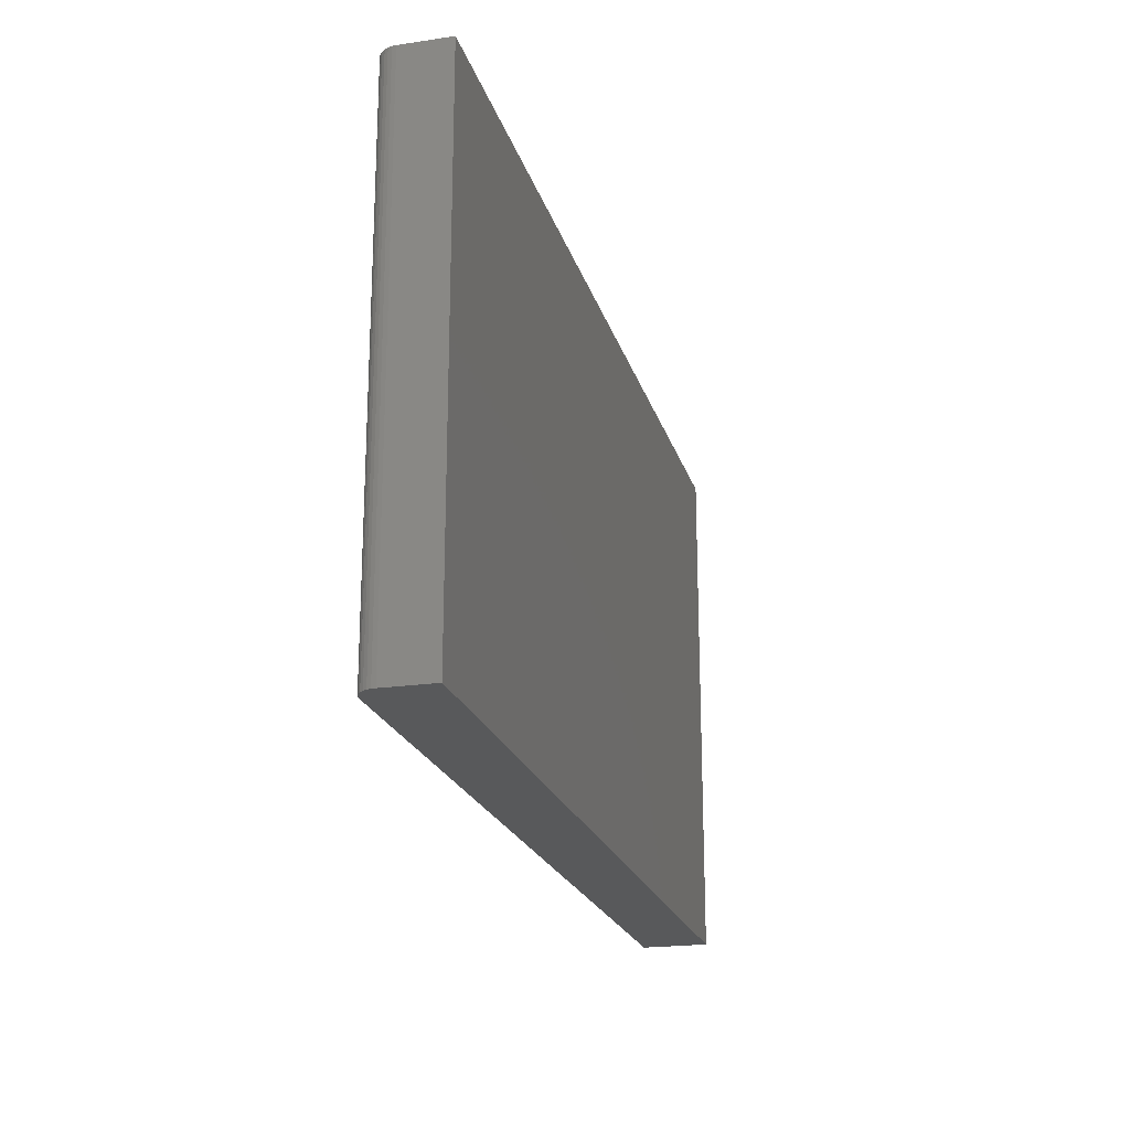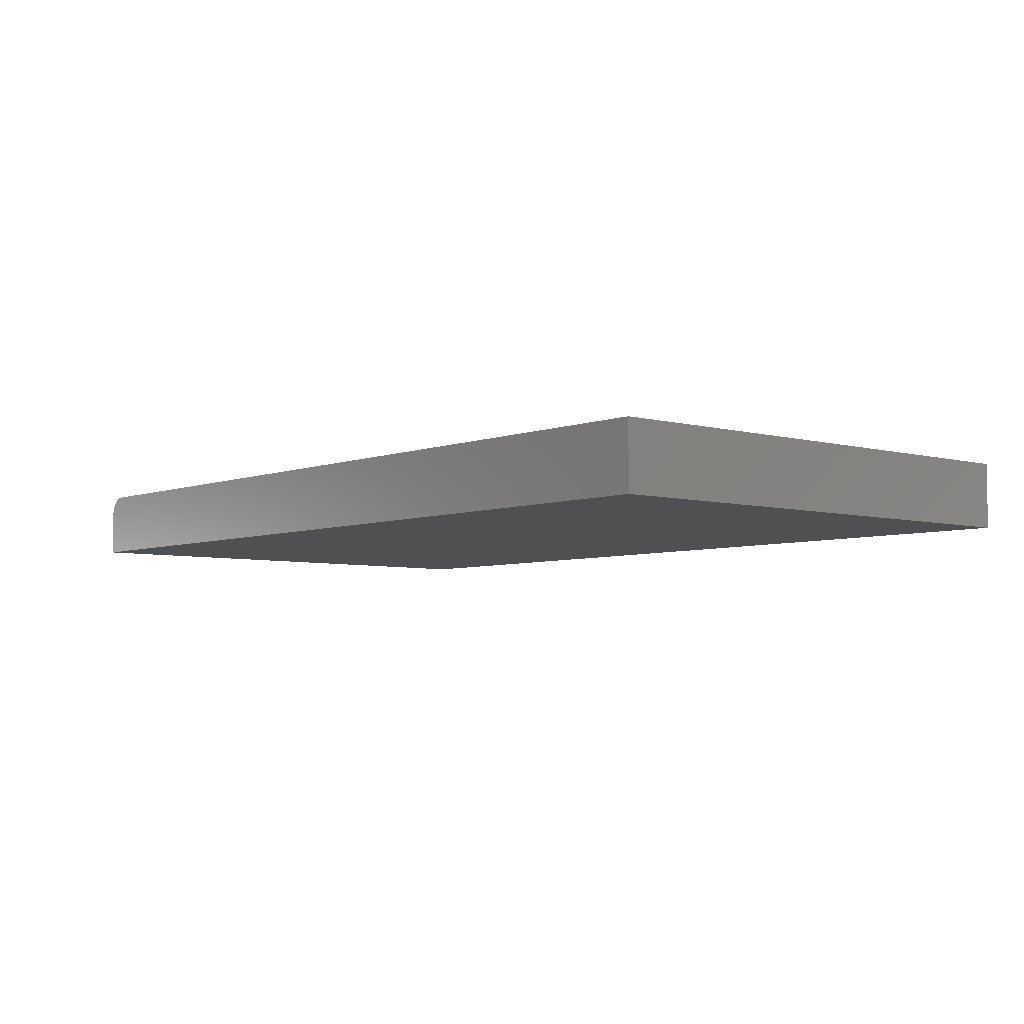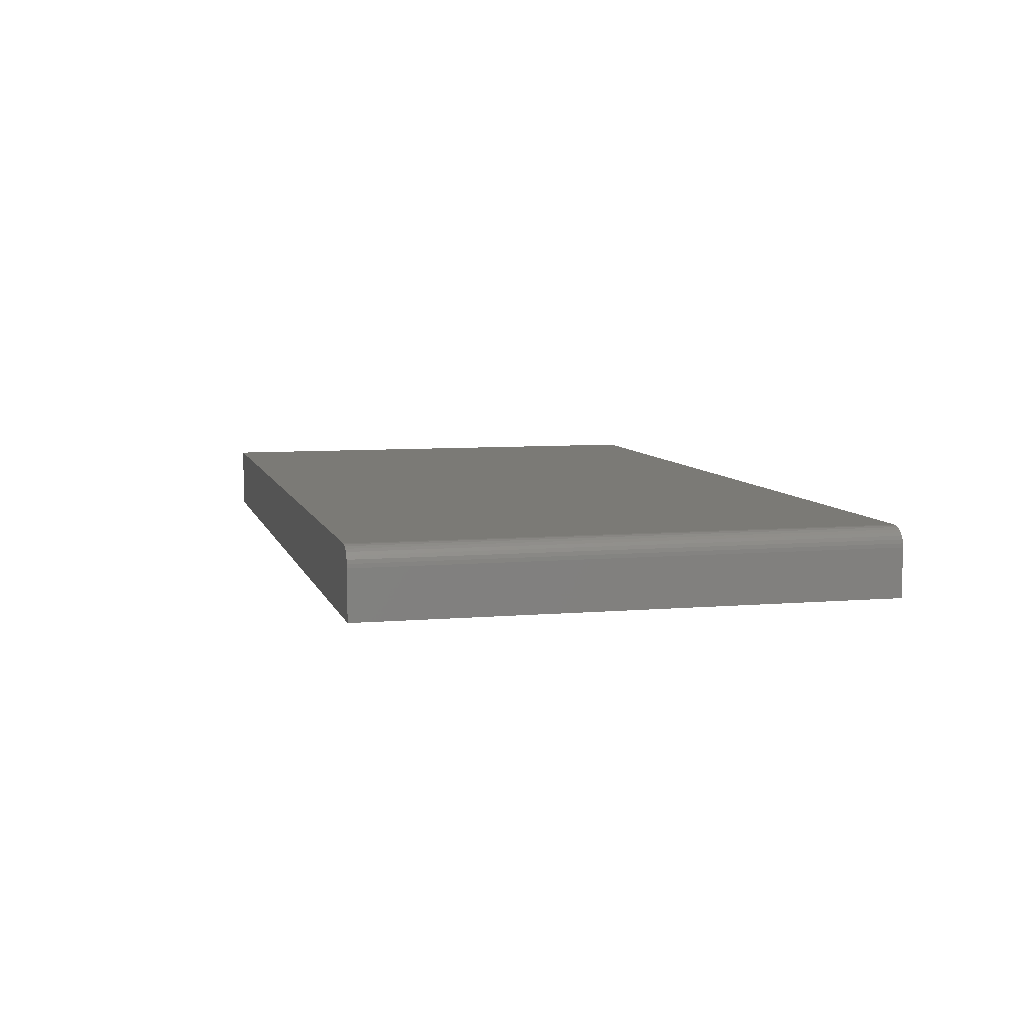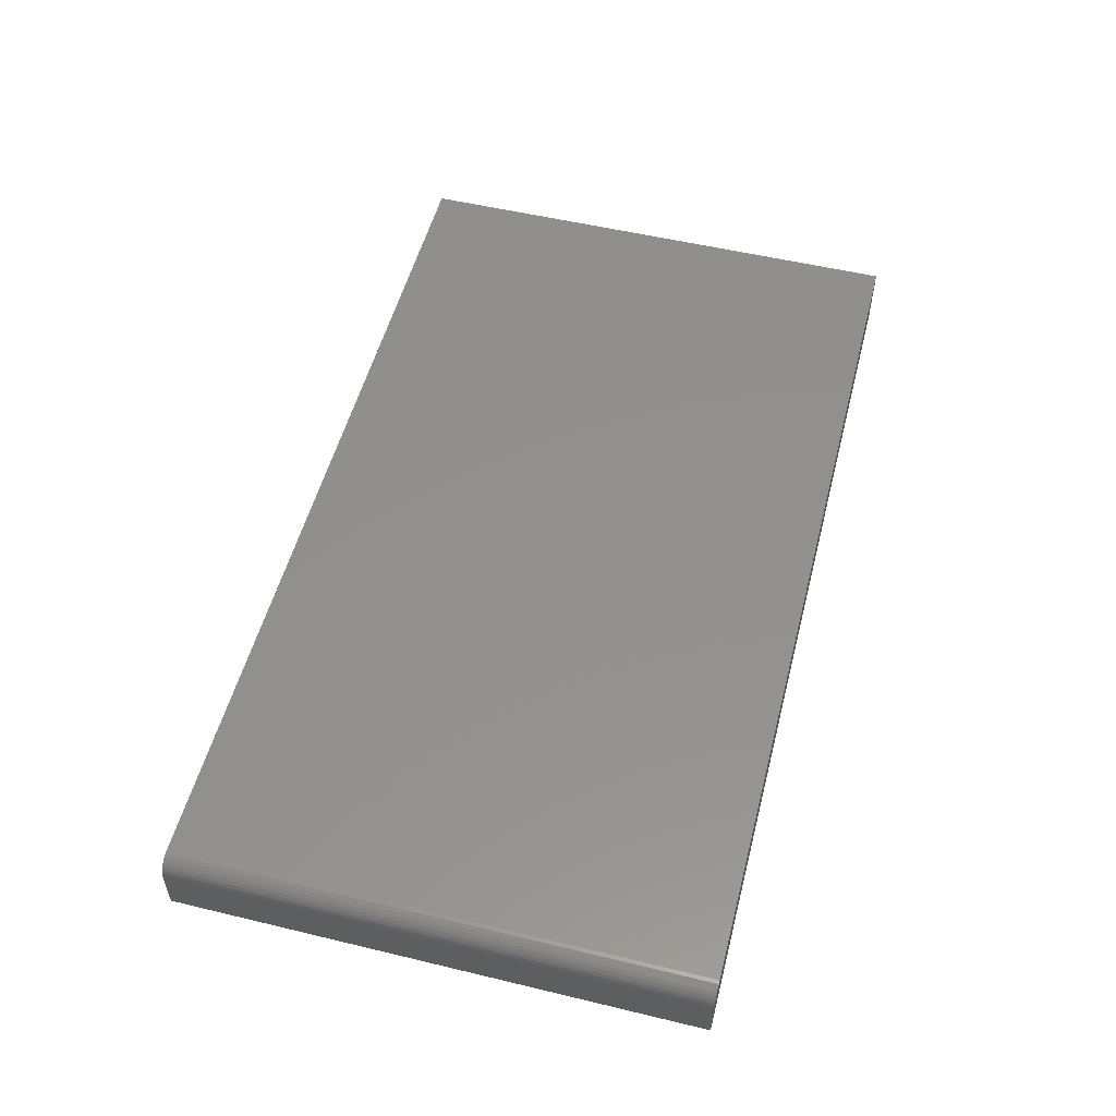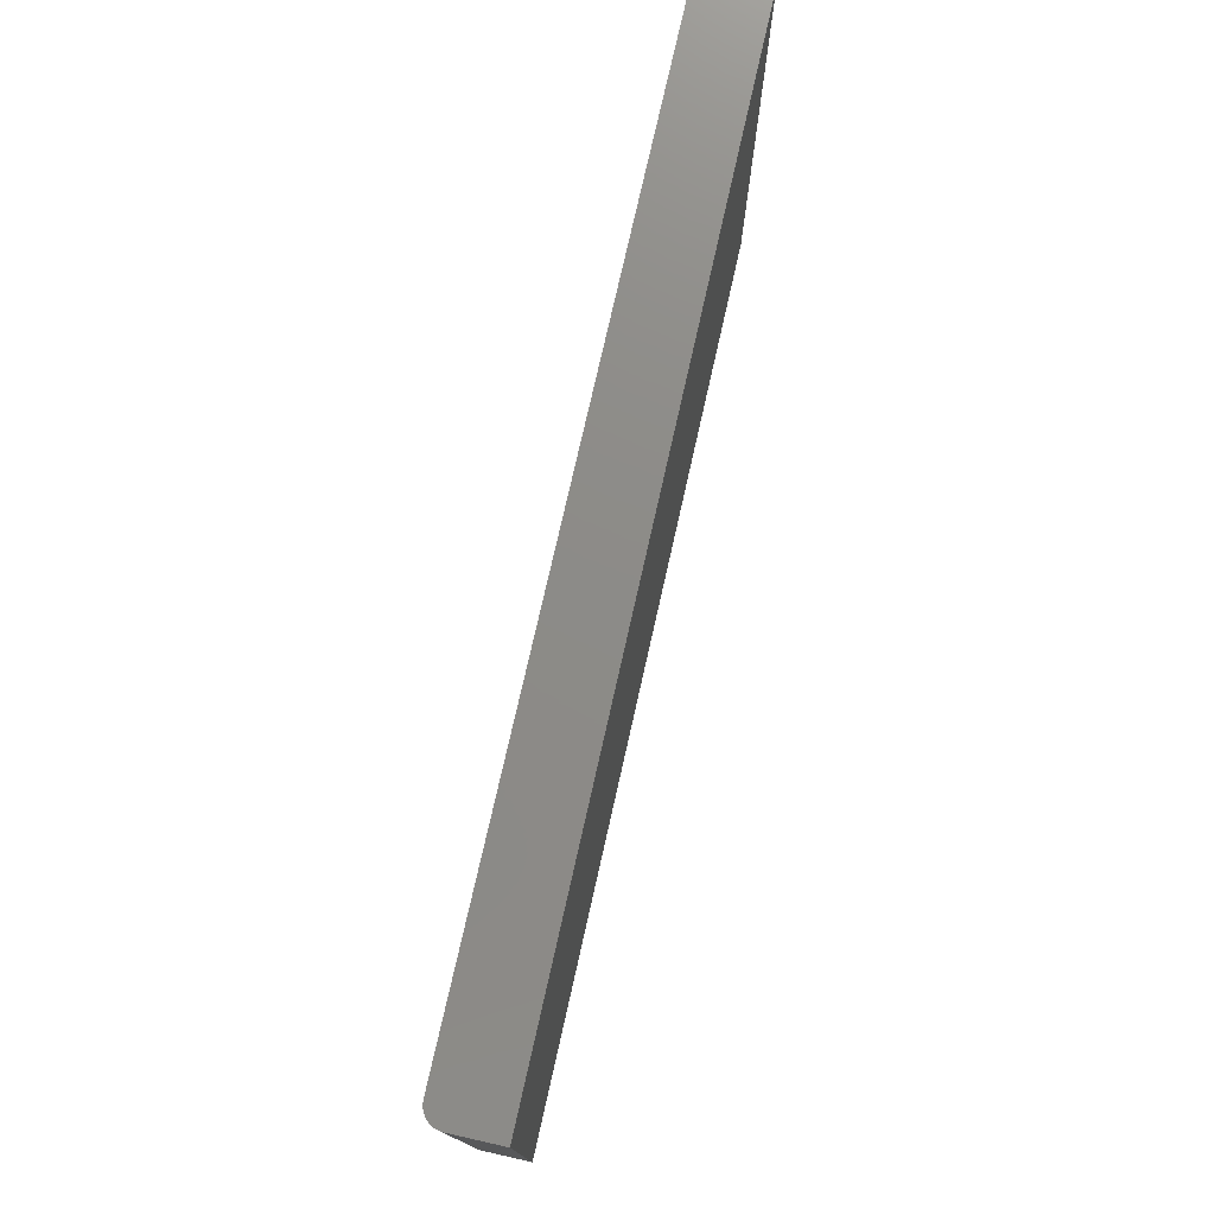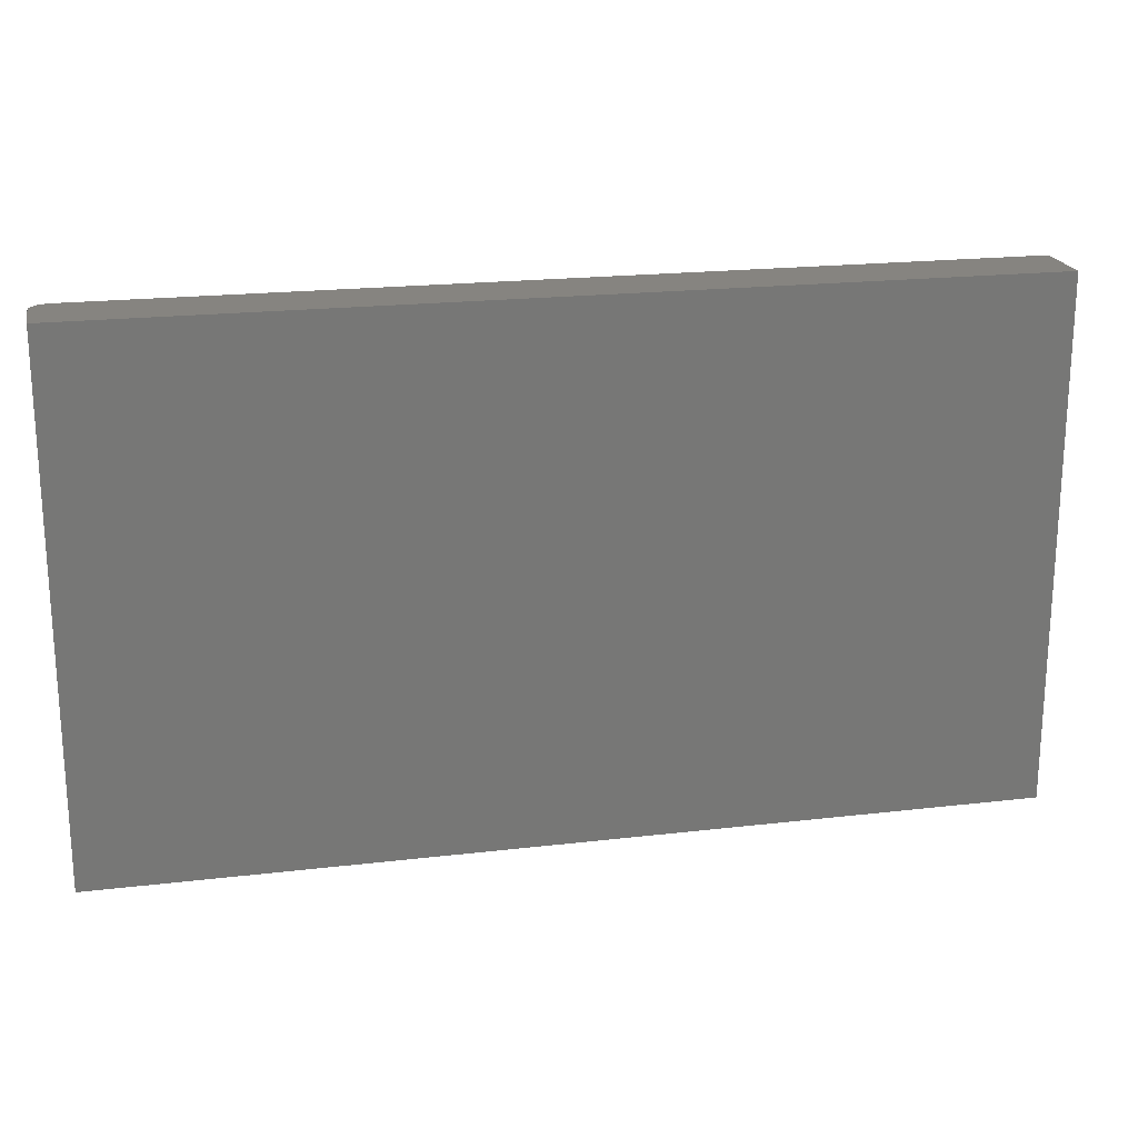
<metadata>
{"format":"stl","ext":"stl","renderer":"f3d","projection":"perspective","resolution":1024,"background":"white","views":[{"elev":-21.1,"azim":104.7,"up":"+Y"},{"elev":-5.4,"azim":-130.5,"up":"+Z"},{"elev":7.1,"azim":76.0,"up":"+Z"},{"elev":53.4,"azim":104.4,"up":"+Z"},{"elev":75.9,"azim":102.7,"up":"+Y"},{"elev":20.3,"azim":167.9,"up":"+Y"}]}
</metadata>
<code>
# stl→obj: 24 verts, 44 faces
v -0.75 -0.4219 0.1094
v 0.7188 -0.4219 0.1094
v -0.75 0.4308 0.1094
v 0.7188 0.4308 0.1094
v 0.7447 0.4308 0.09549
v 0.7307 0.4308 0.107
v 0.7361 0.4308 0.1041
v 0.7408 0.4308 0.1002
v 0.7248 0.4308 0.1088
v 0.7476 0.4308 0.09008
v 0.7494 0.4308 0.08422
v 0.75 0.4308 0.07812
v 0.75 0.4308 0
v -0.75 0.4308 0
v 0.75 -0.4219 0.07812
v 0.75 -0.4219 0
v 0.7494 -0.4219 0.08422
v 0.7476 -0.4219 0.09008
v 0.7447 -0.4219 0.09549
v 0.7408 -0.4219 0.1002
v 0.7361 -0.4219 0.1041
v 0.7307 -0.4219 0.107
v 0.7248 -0.4219 0.1088
v -0.75 -0.4219 0
f 1 2 3
f 3 2 4
f 5 6 7
f 5 7 8
f 9 6 5
f 9 5 10
f 9 10 11
f 9 11 12
f 9 12 13
f 9 13 4
f 4 13 3
f 3 13 14
f 15 16 12
f 12 16 13
f 15 17 18
f 16 15 18
f 16 18 19
f 16 19 20
f 16 20 21
f 16 21 22
f 16 22 23
f 16 23 2
f 16 2 1
f 16 1 24
f 15 12 17
f 17 12 11
f 17 11 18
f 18 11 10
f 18 10 19
f 19 10 5
f 19 5 20
f 20 5 8
f 20 8 21
f 21 8 7
f 21 7 22
f 22 7 6
f 22 6 23
f 23 6 9
f 23 9 2
f 2 9 4
f 24 14 16
f 16 14 13
f 3 14 1
f 1 14 24

</code>
